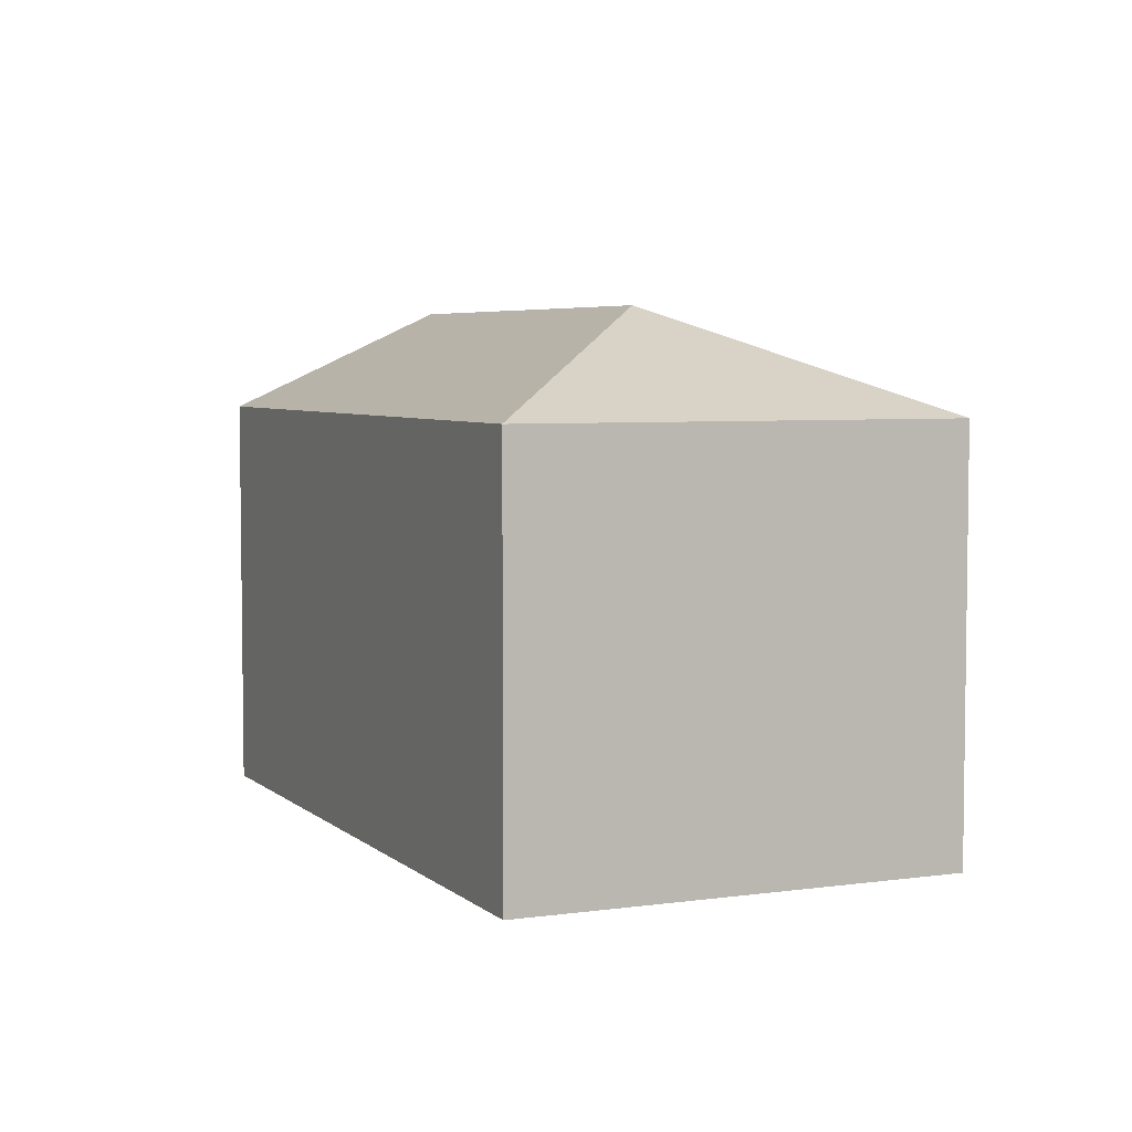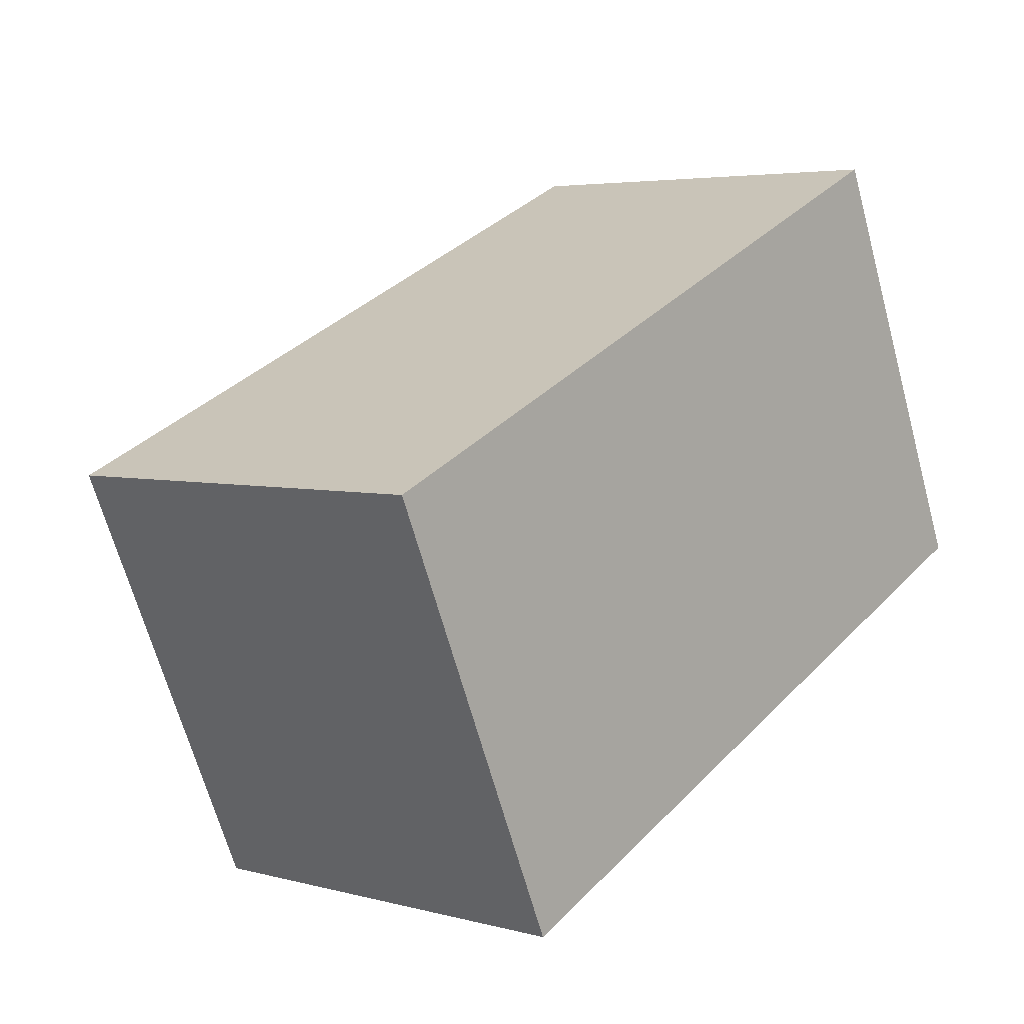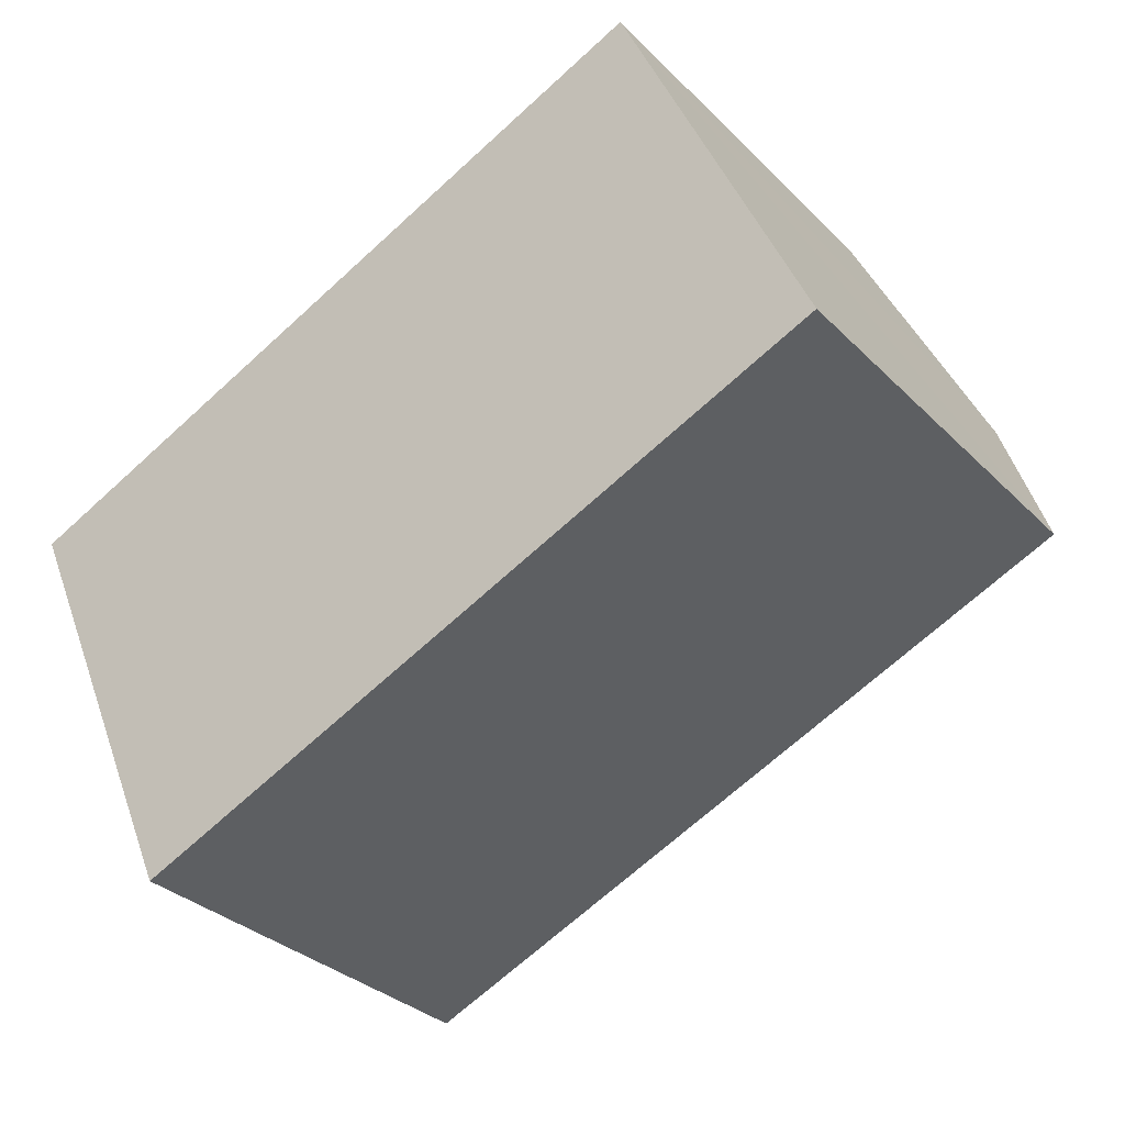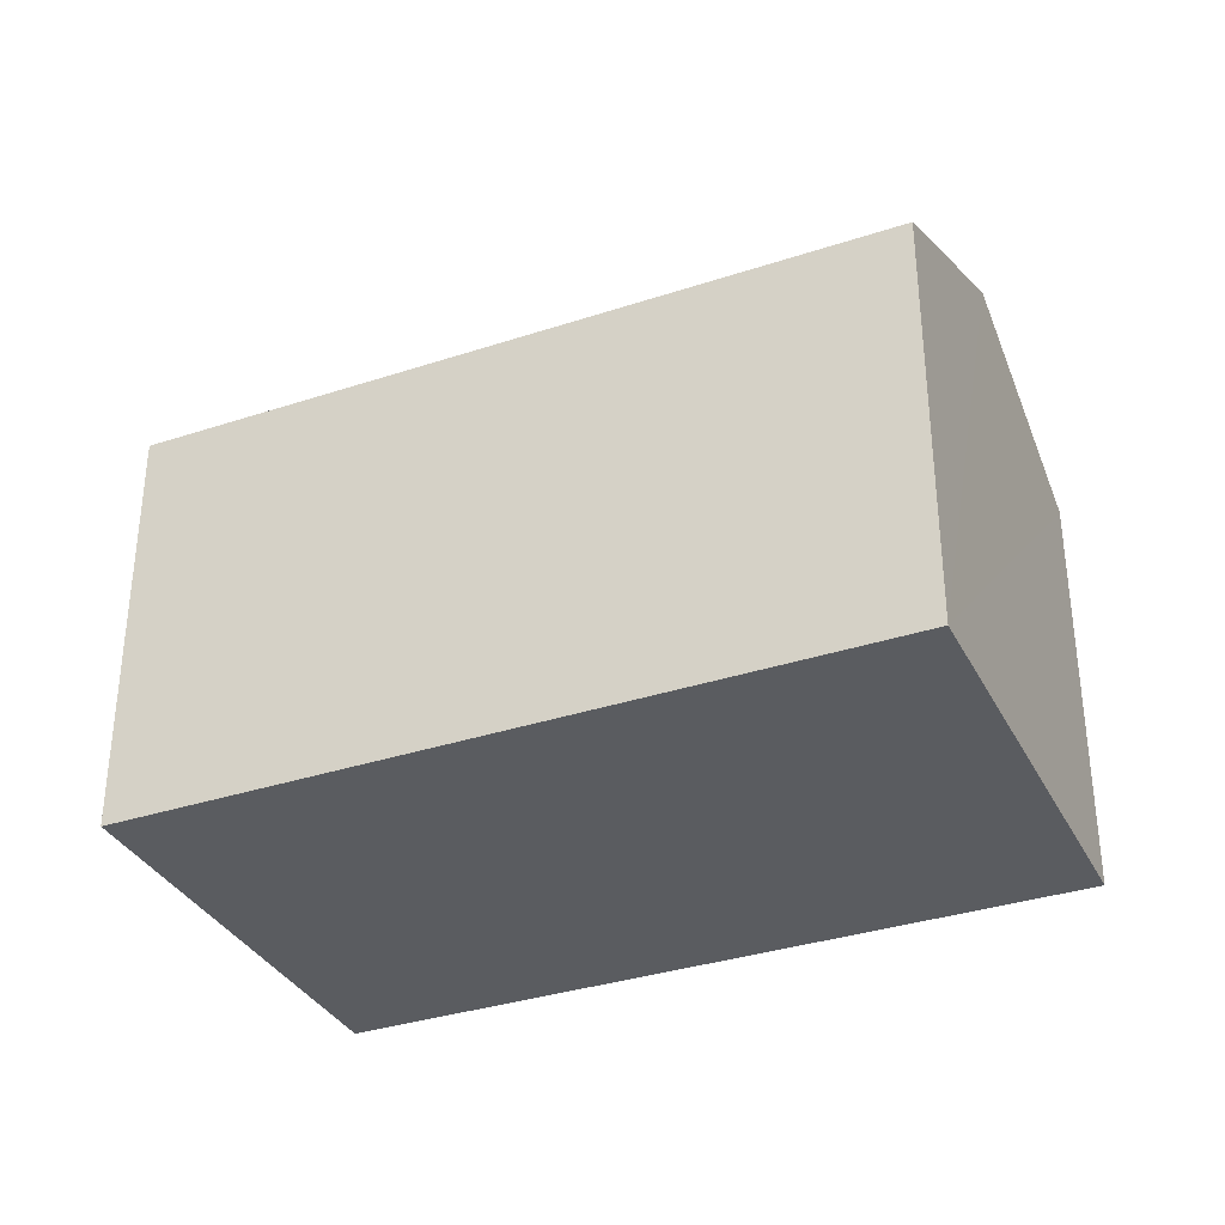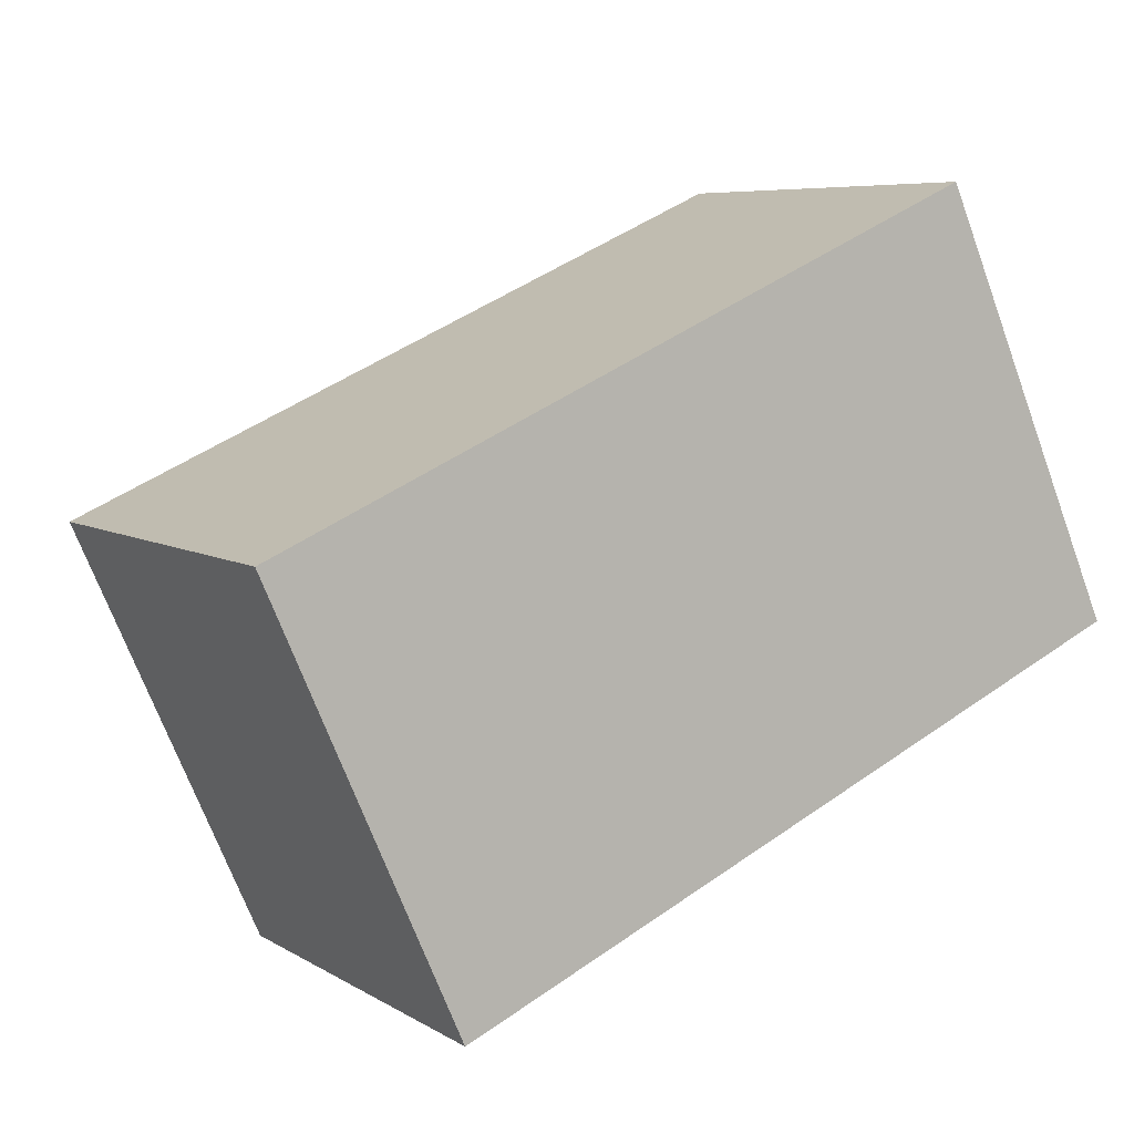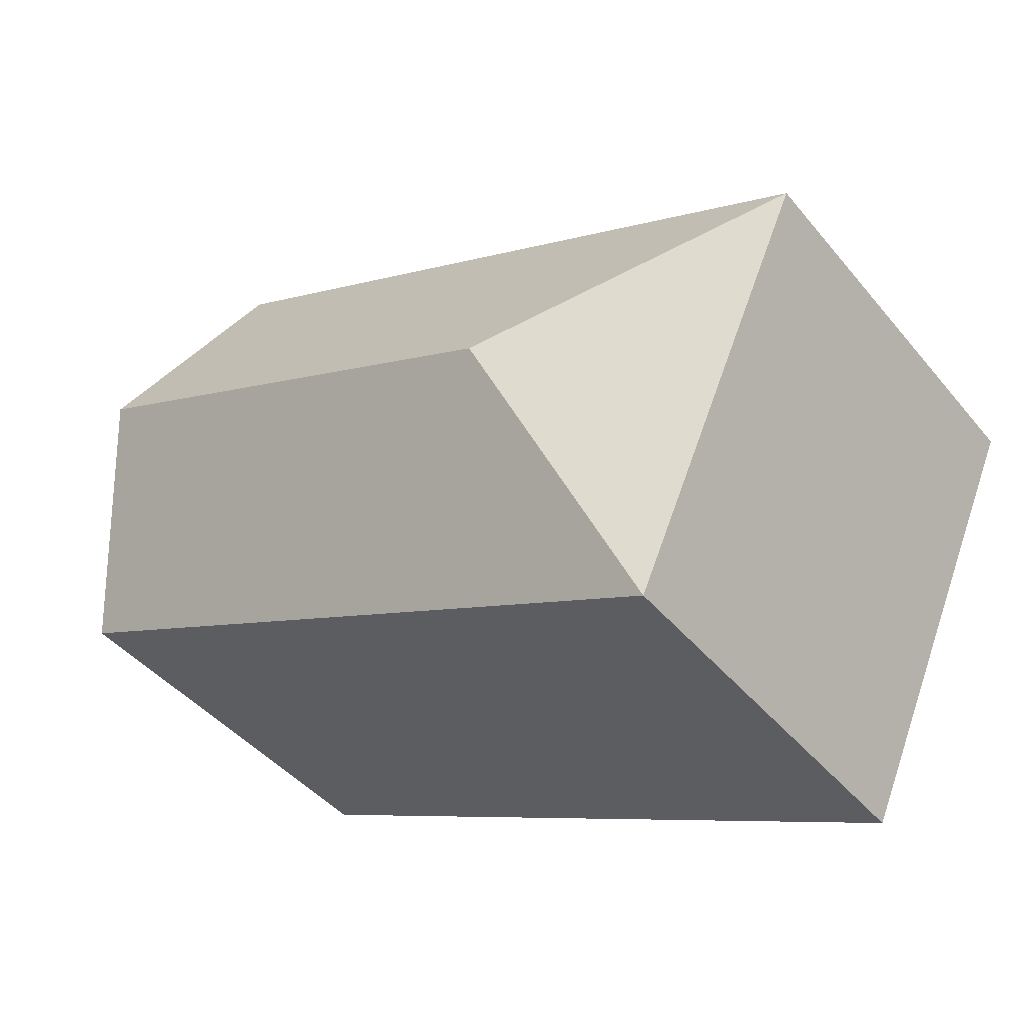
<metadata>
{"format":"obj","ext":"obj","renderer":"f3d","projection":"perspective","resolution":1024,"background":"white","views":[{"elev":5.0,"azim":-138.0,"up":"+Y"},{"elev":4.4,"azim":-49.1,"up":"+Z"},{"elev":-31.8,"azim":36.2,"up":"+Z"},{"elev":-34.3,"azim":0.0,"up":"+Y"},{"elev":6.7,"azim":-31.1,"up":"+Z"},{"elev":-43.5,"azim":-143.6,"up":"+Z"}]}
</metadata>
<code>
v  4.749 3.121 0.613
v  0 2.498 1.53e-16
v  4.193 2.498 1.864
v  1.807 3.121 -0.695
v  5.305 2.498 -0.639
v  1.112 2.498 -2.502
v  0 0 0
v  4.193 -1.141e-16 1.864
v  5.305 3.913e-17 -0.639
v  4.749 -3.754e-17 0.613
v  1.112 1.532e-16 -2.502
g defaultobject
f 1 2 3
f 2 1 4
f 5 4 1
f 4 5 6
f 4 6 2
f 7 3 2
f 3 7 8
f 8 1 3
f 1 8 5
f 5 8 9
f 9 8 10
f 9 6 5
f 6 9 11
f 11 2 6
f 2 11 7
f 11 8 7
f 8 11 9
f 8 9 10

</code>
